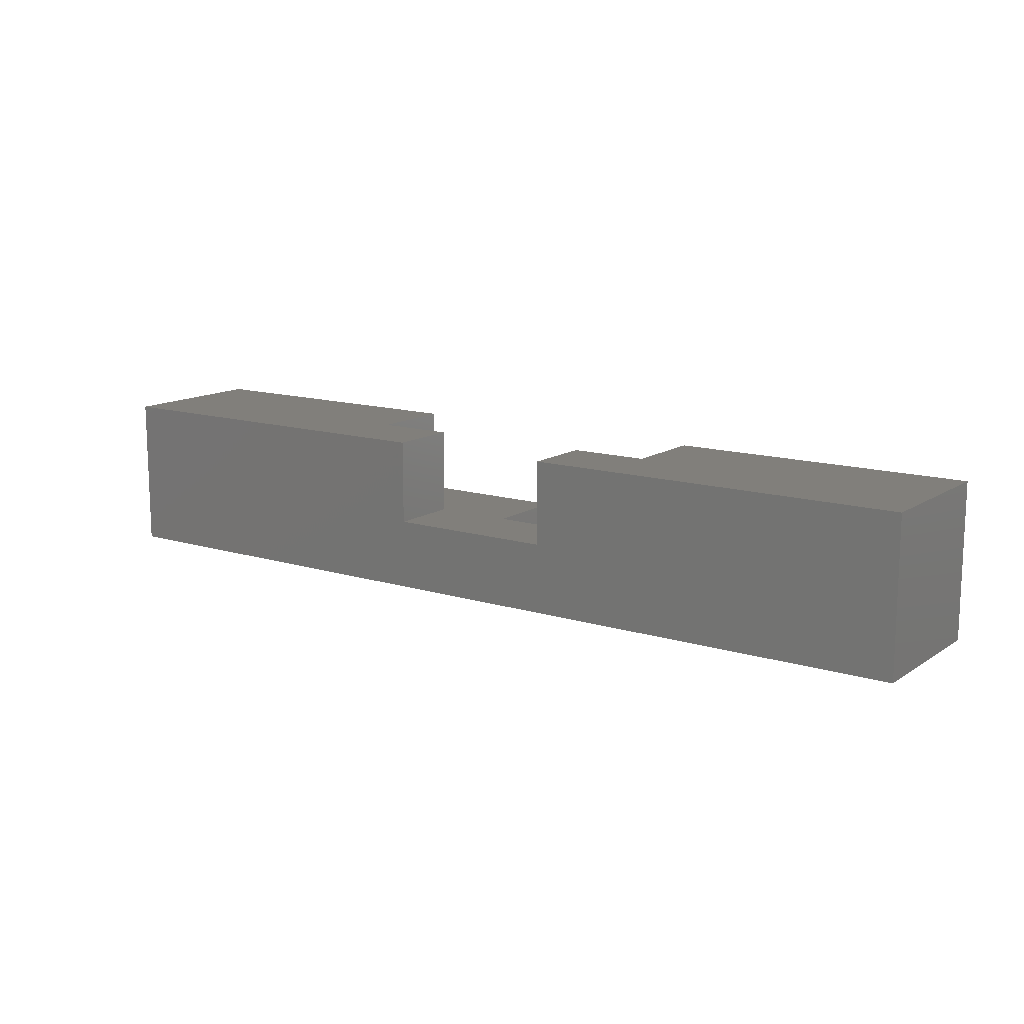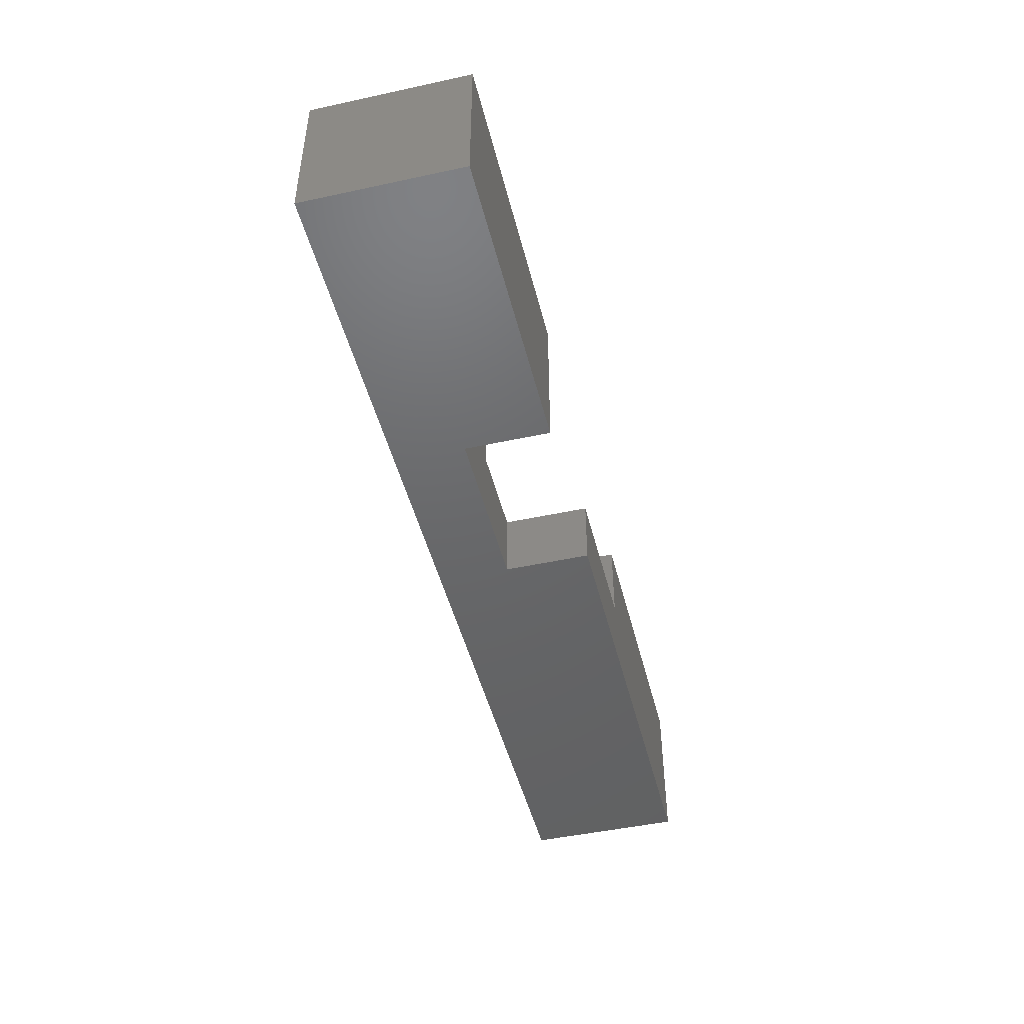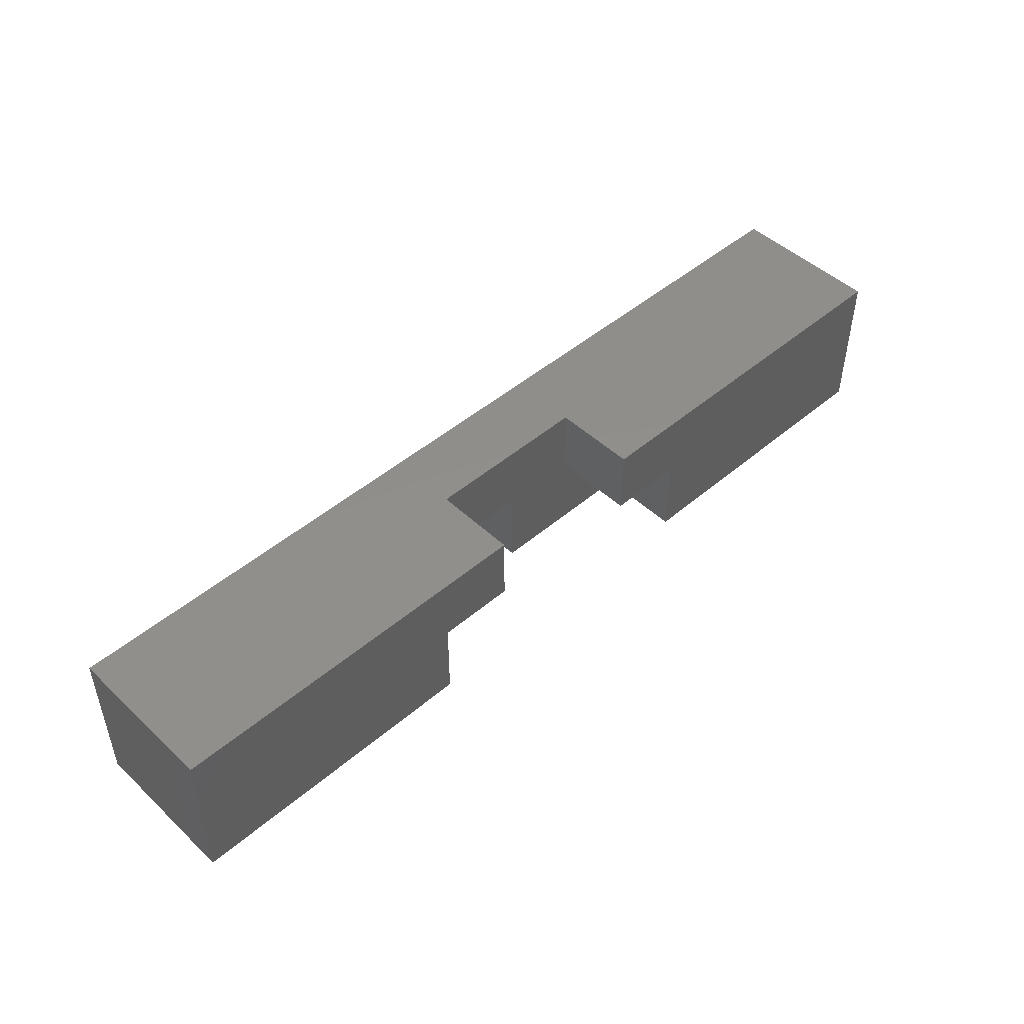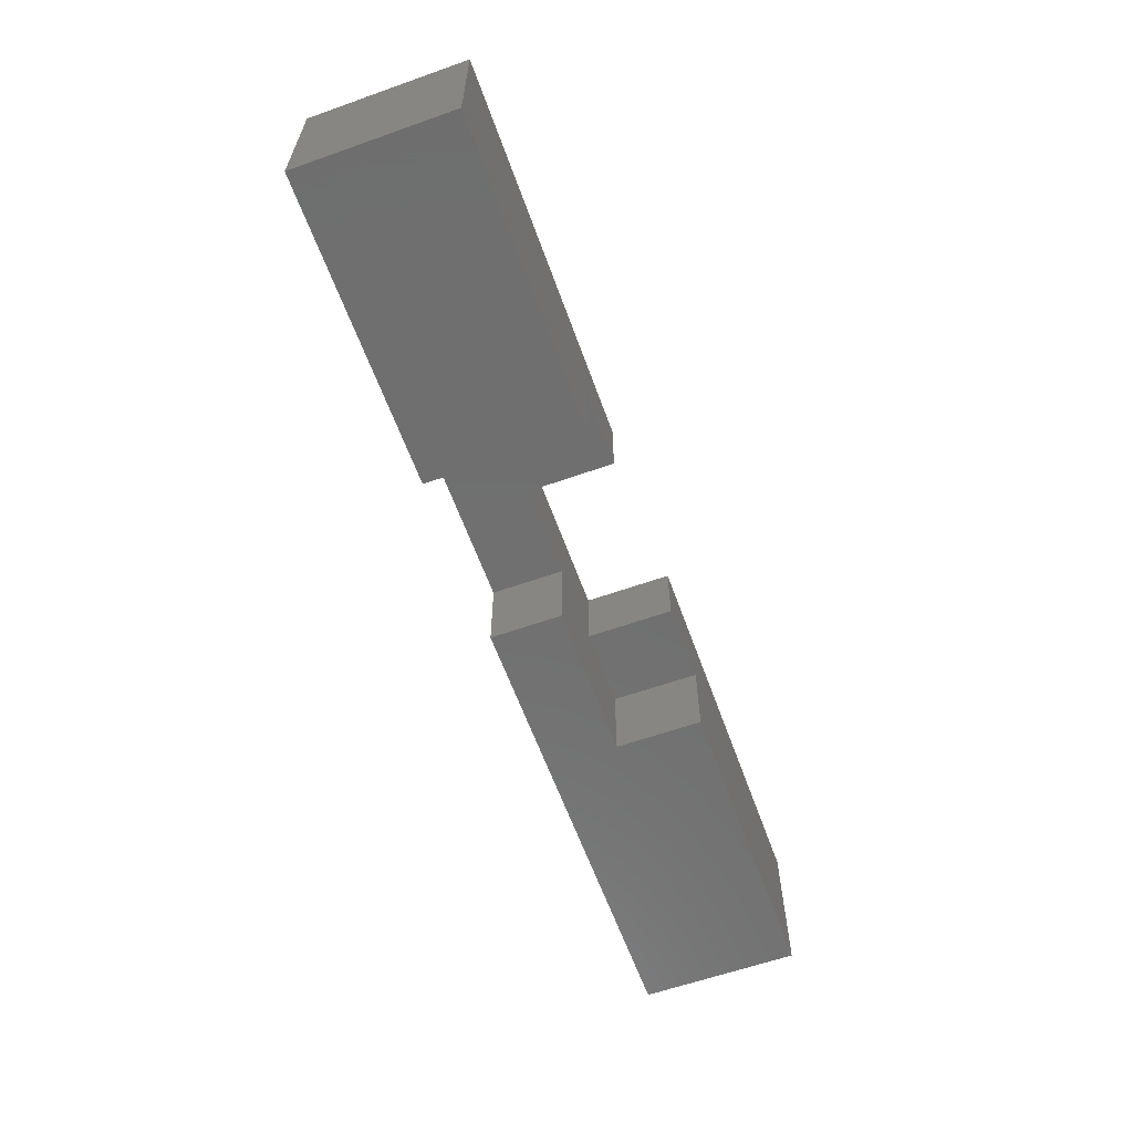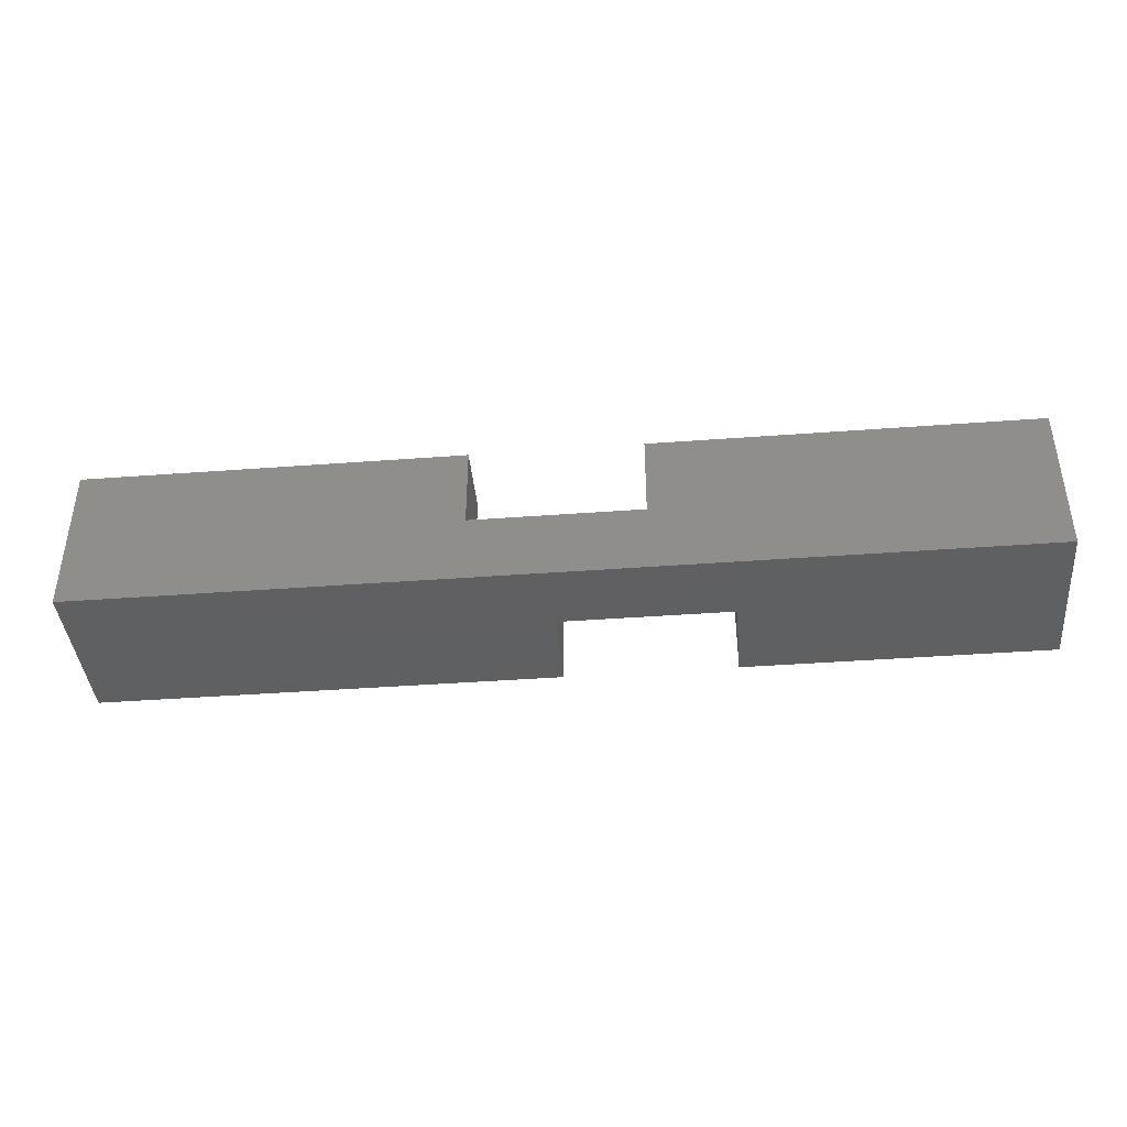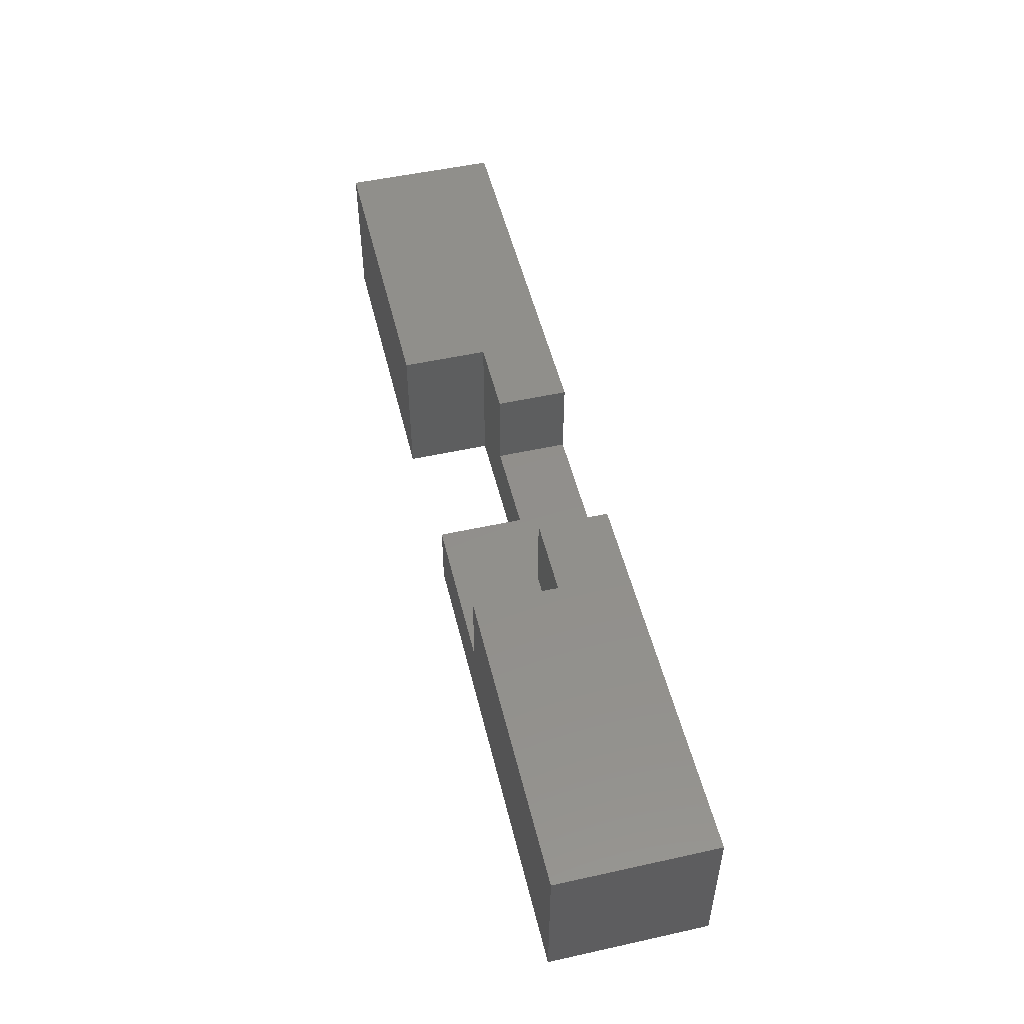
<metadata>
{"format":"stl","ext":"stl","renderer":"f3d","projection":"perspective","resolution":1024,"background":"white","views":[{"elev":13.3,"azim":-145.0,"up":"+Z"},{"elev":-47.0,"azim":-76.2,"up":"+Z"},{"elev":47.7,"azim":-43.7,"up":"+Y"},{"elev":-61.2,"azim":-70.2,"up":"+Y"},{"elev":-40.9,"azim":-174.8,"up":"+Z"},{"elev":51.4,"azim":76.5,"up":"+Z"}]}
</metadata>
<code>
# stl→obj: 28 verts, 52 faces
v -10.45 -5 5
v -10.45 0.45 -5
v -10.45 0.45 5
v -10.45 -5 -5
v -5.45 0.45 -0.45
v -5.45 0.45 5
v 0.45 0.45 -5
v 0.45 0.45 -0.45
v 5.45 5 -0.45
v 5.45 0.45 -0.45
v -5.45 5 -0.45
v 10.45 -5 -0.45
v 10.45 0.45 -0.45
v 0.45 -5 -0.45
v -5.45 5 5
v 5.45 5 5
v 5.45 0.45 5
v 10.45 0.45 5
v 10.45 -5 5
v 0.45 -5 -5
v -30 -5 -5
v -30 5 5
v -30 5 -5
v -30 -5 5
v 30 5 5
v 30 -5 5
v 30 5 -5
v 30 -5 -5
f 1 2 3
f 2 1 4
f 3 5 6
f 2 5 3
f 7 5 2
f 5 7 8
f 9 8 10
f 11 8 9
f 8 11 5
f 10 12 13
f 14 10 8
f 10 14 12
f 6 11 15
f 11 6 5
f 10 16 9
f 16 10 17
f 12 18 13
f 18 12 19
f 10 18 17
f 18 10 13
f 20 8 7
f 8 20 14
f 21 22 23
f 22 21 24
f 25 18 26
f 16 18 25
f 18 16 17
f 26 18 19
f 15 3 6
f 22 3 15
f 24 3 22
f 3 24 1
f 26 27 25
f 27 26 28
f 25 9 16
f 9 27 11
f 27 9 25
f 11 22 15
f 11 23 22
f 23 11 27
f 4 21 2
f 7 28 20
f 28 7 27
f 23 7 2
f 7 23 27
f 23 2 21
f 14 20 12
f 12 26 19
f 28 12 20
f 12 28 26
f 21 1 24
f 1 21 4

</code>
